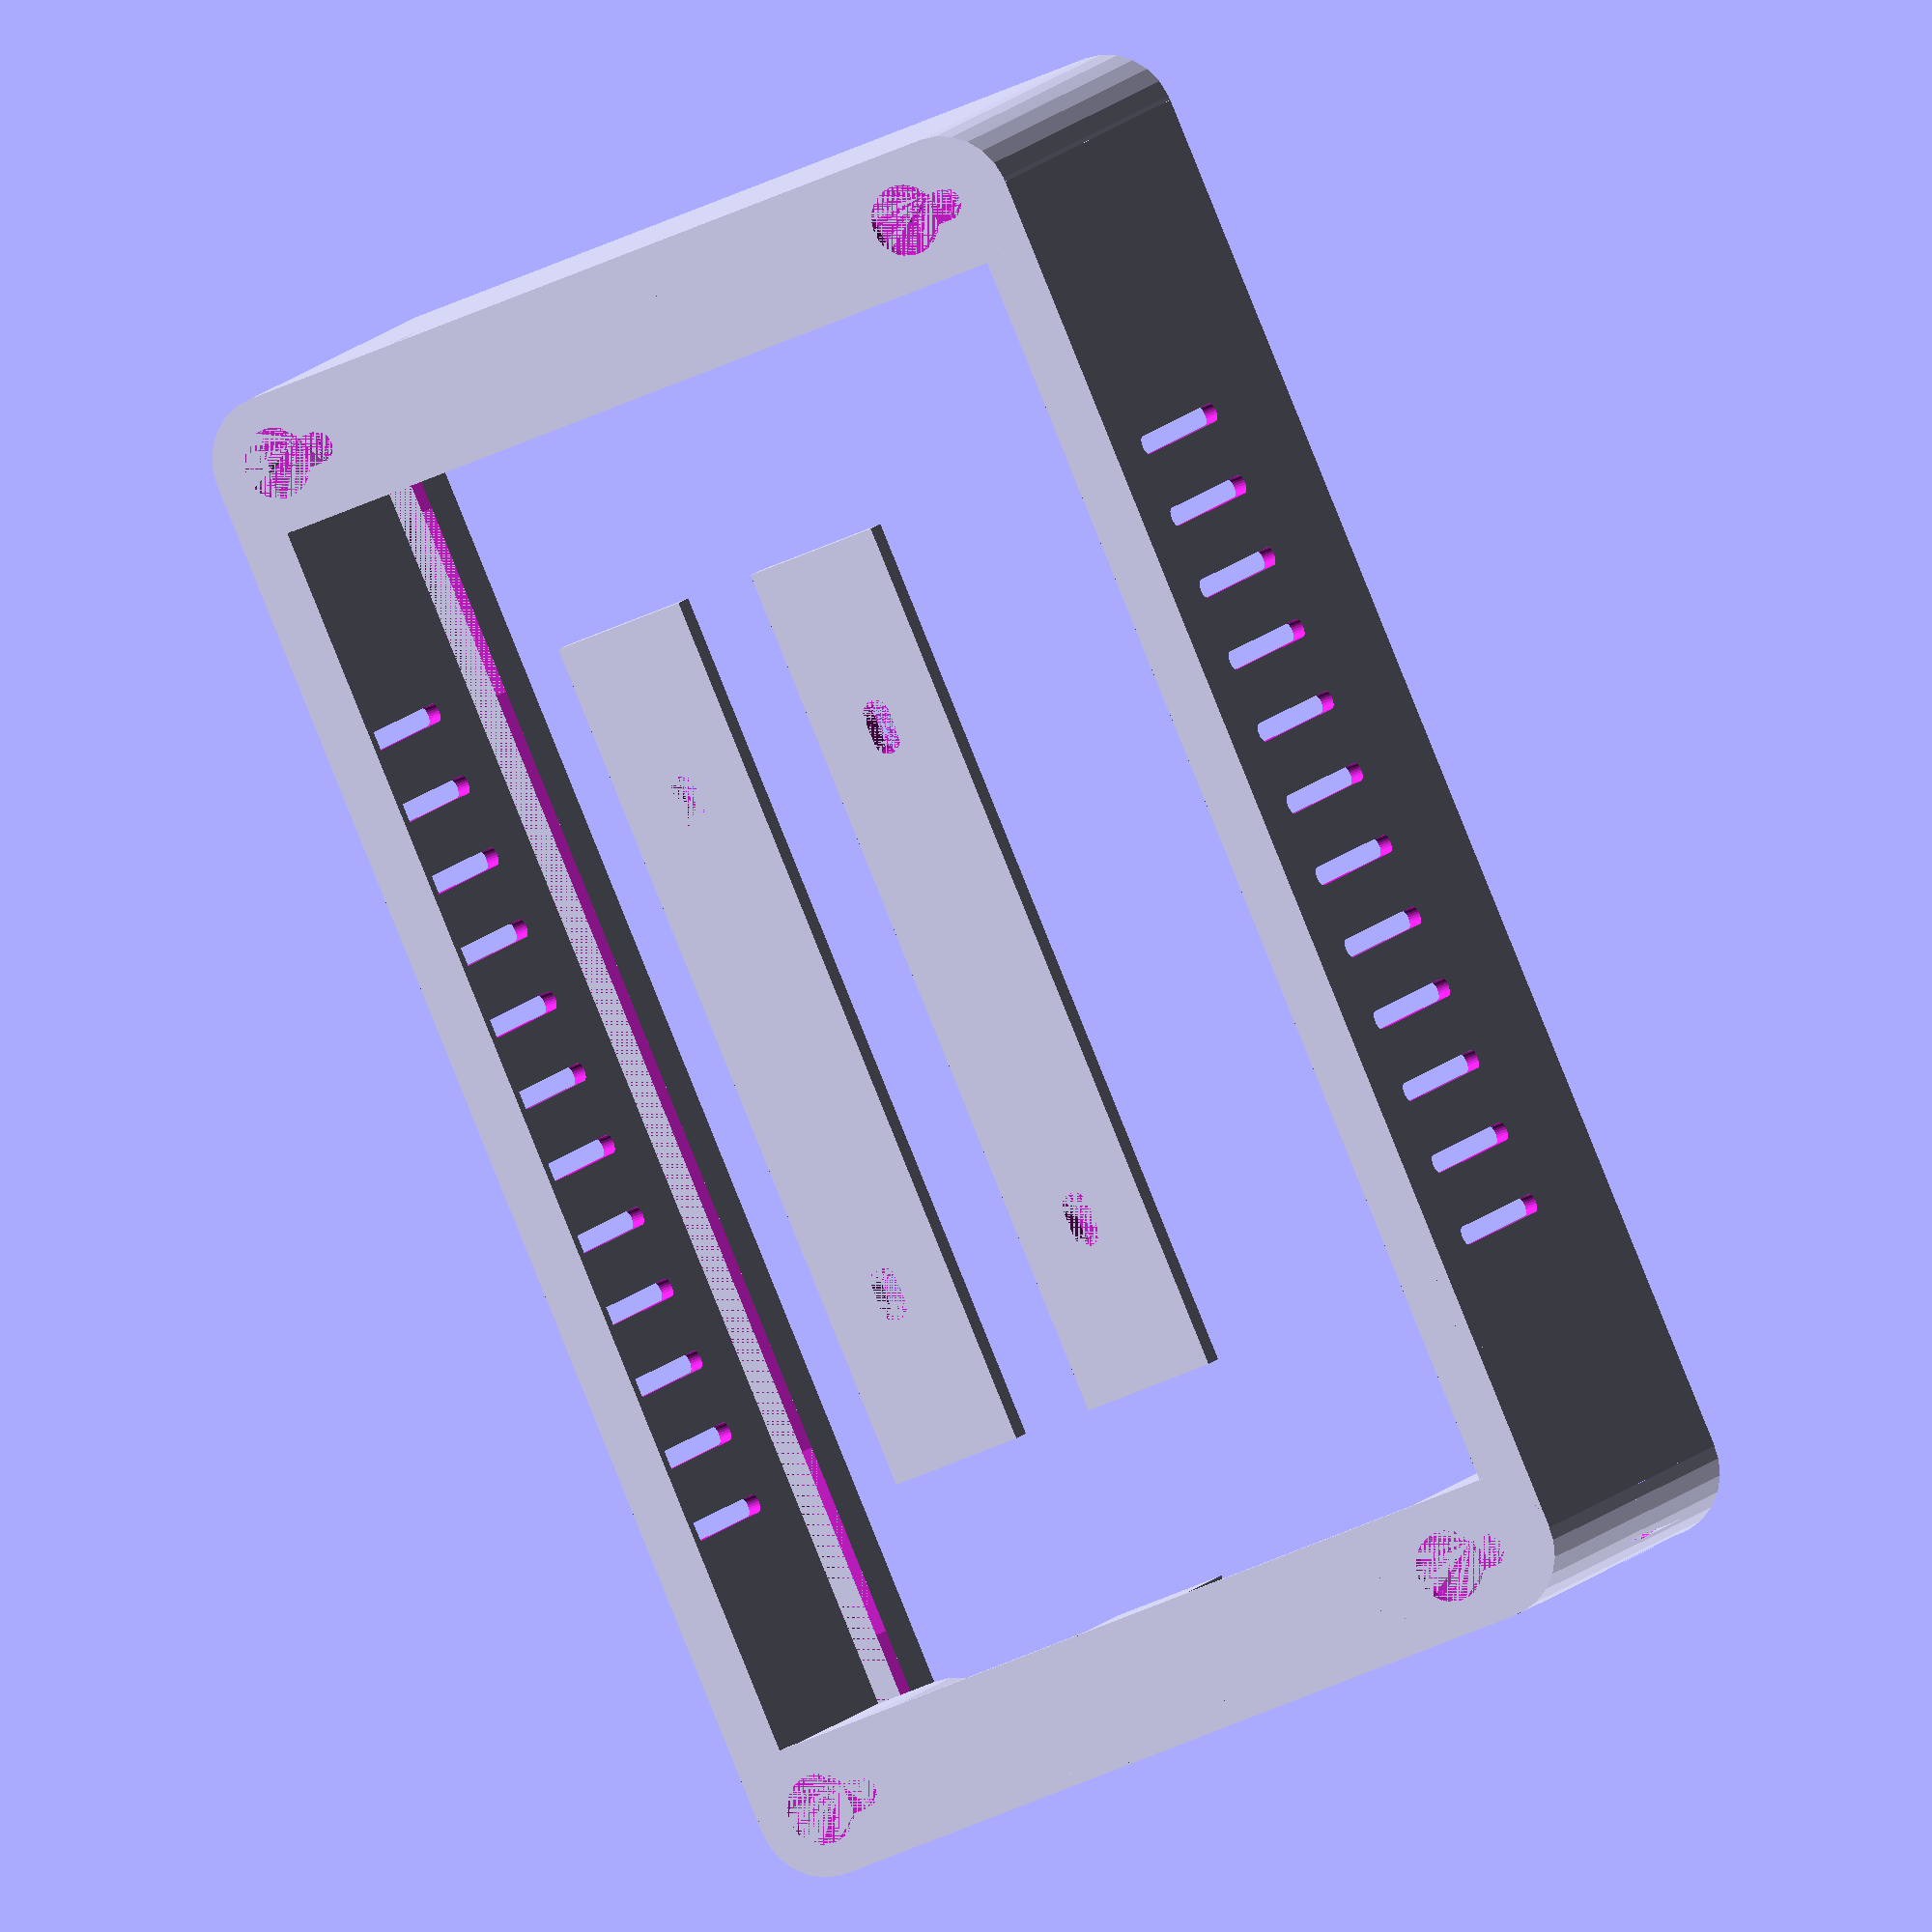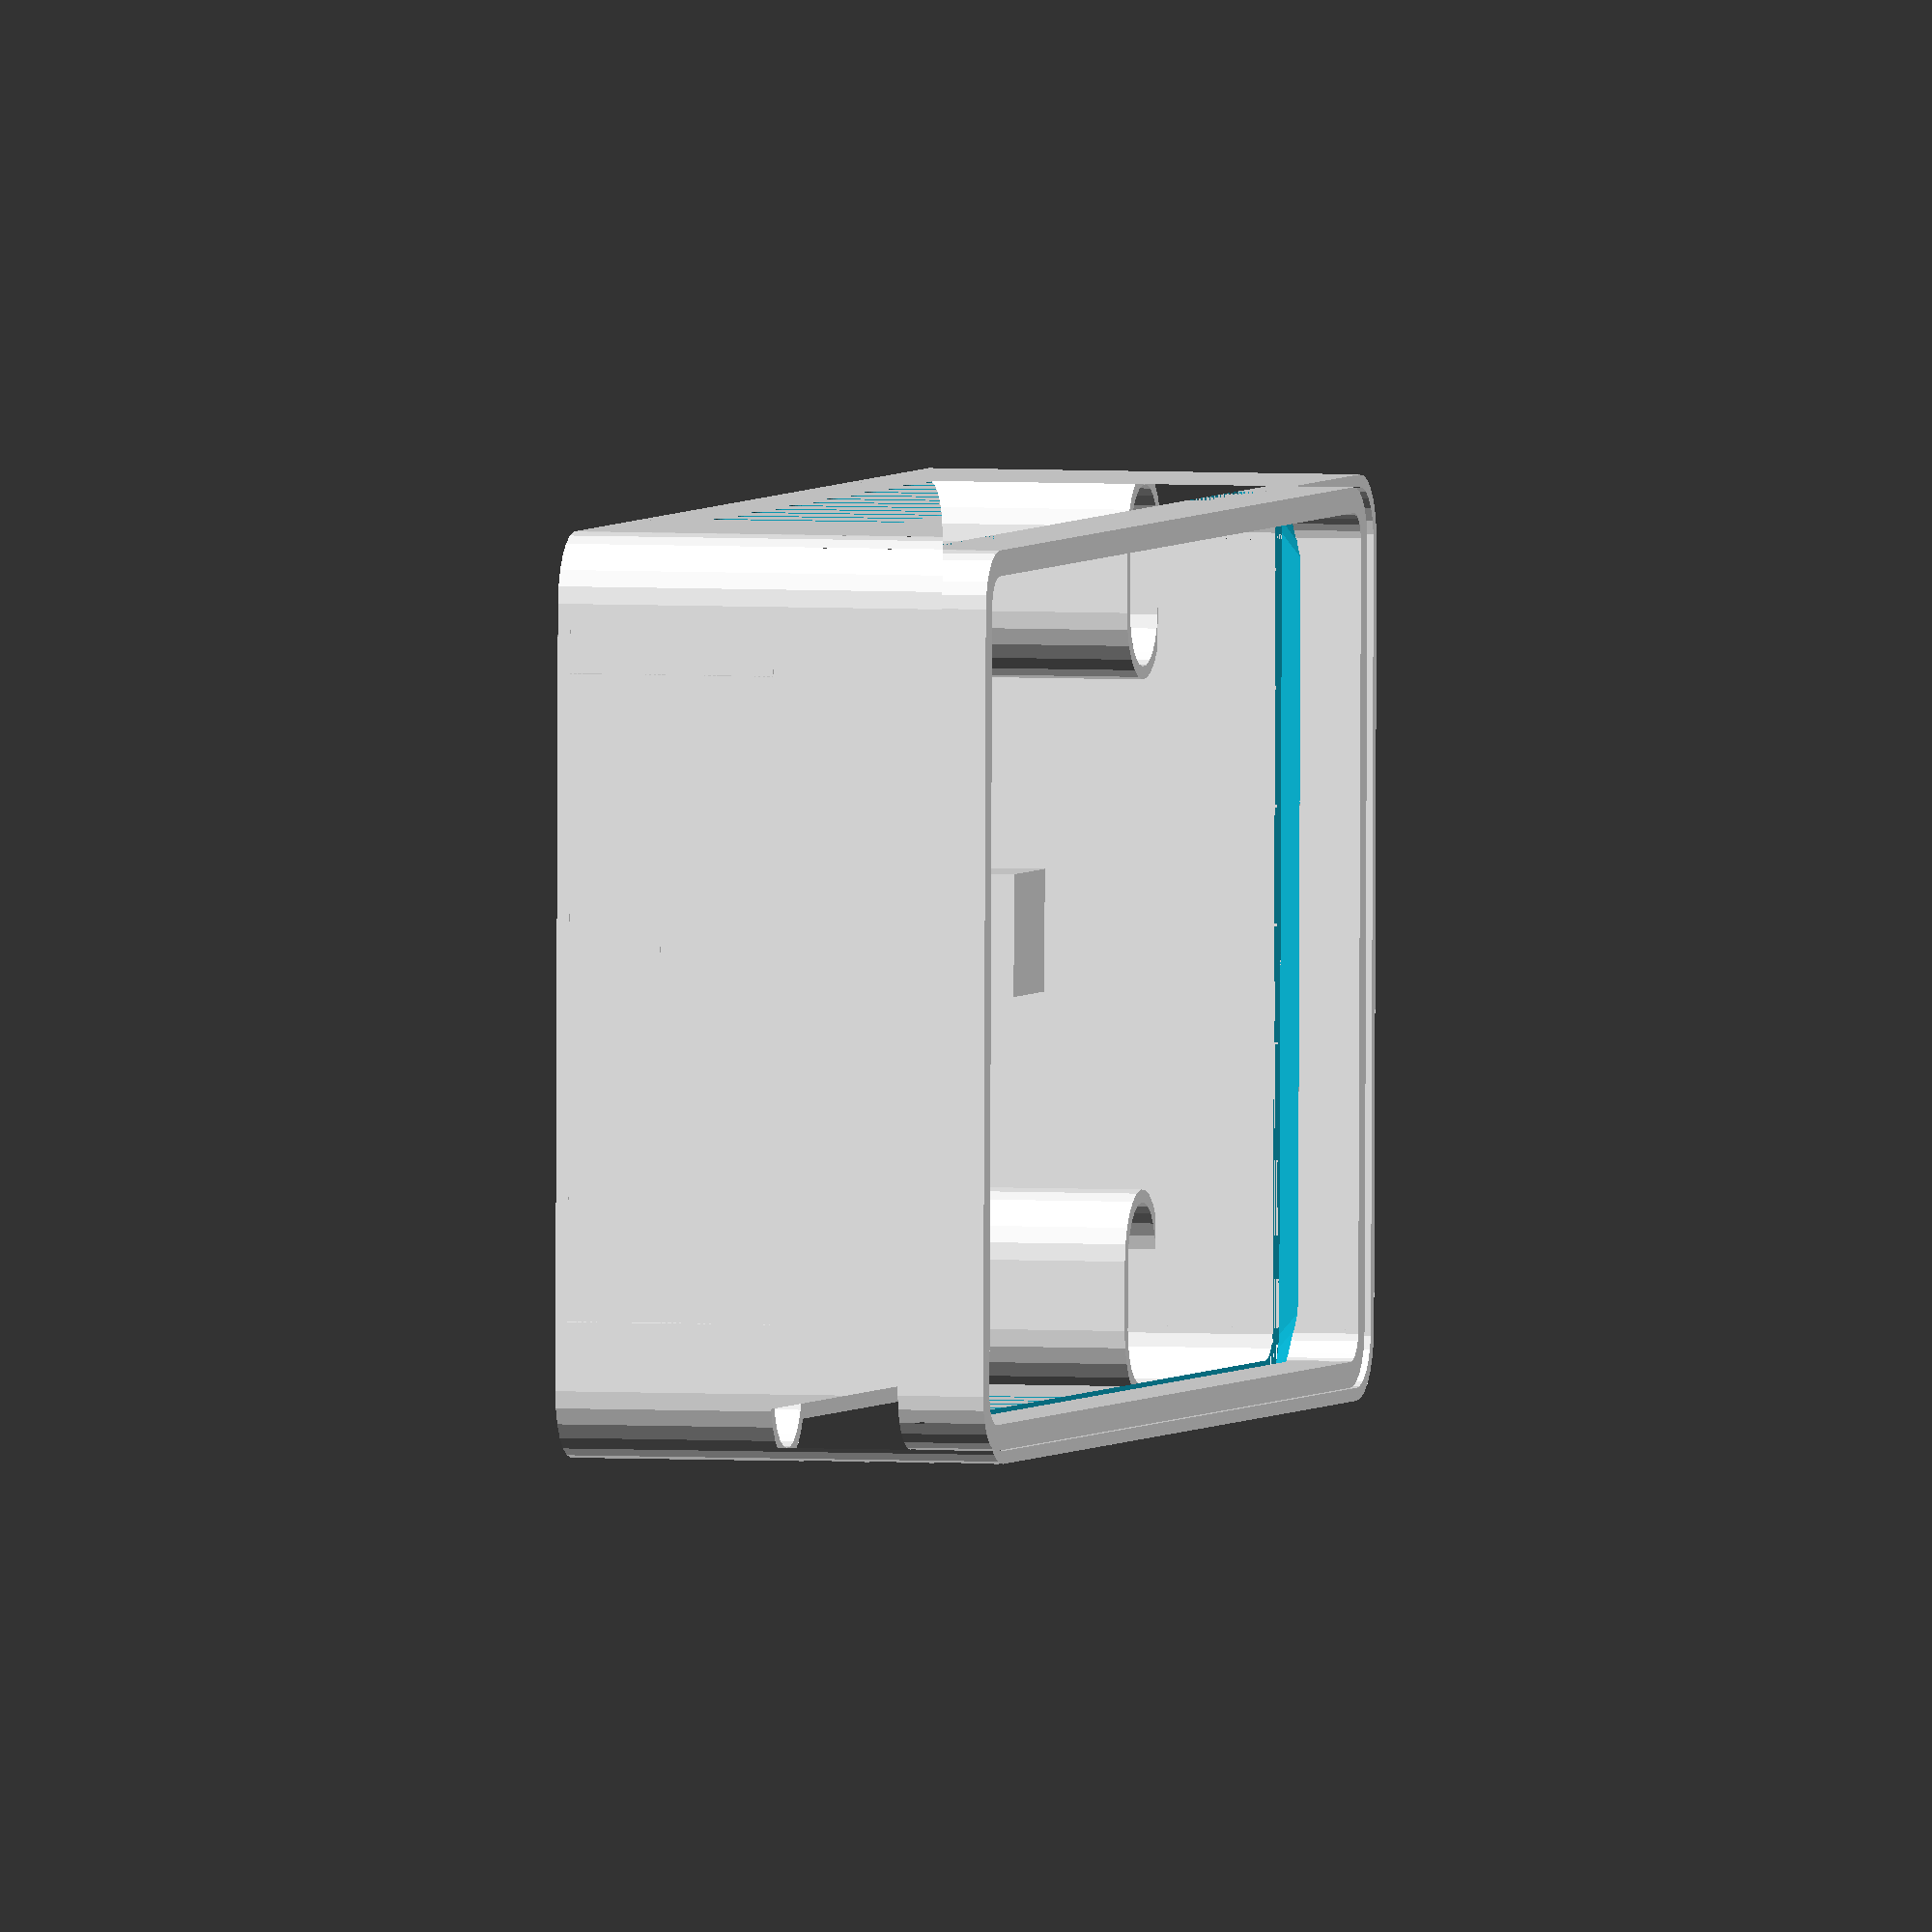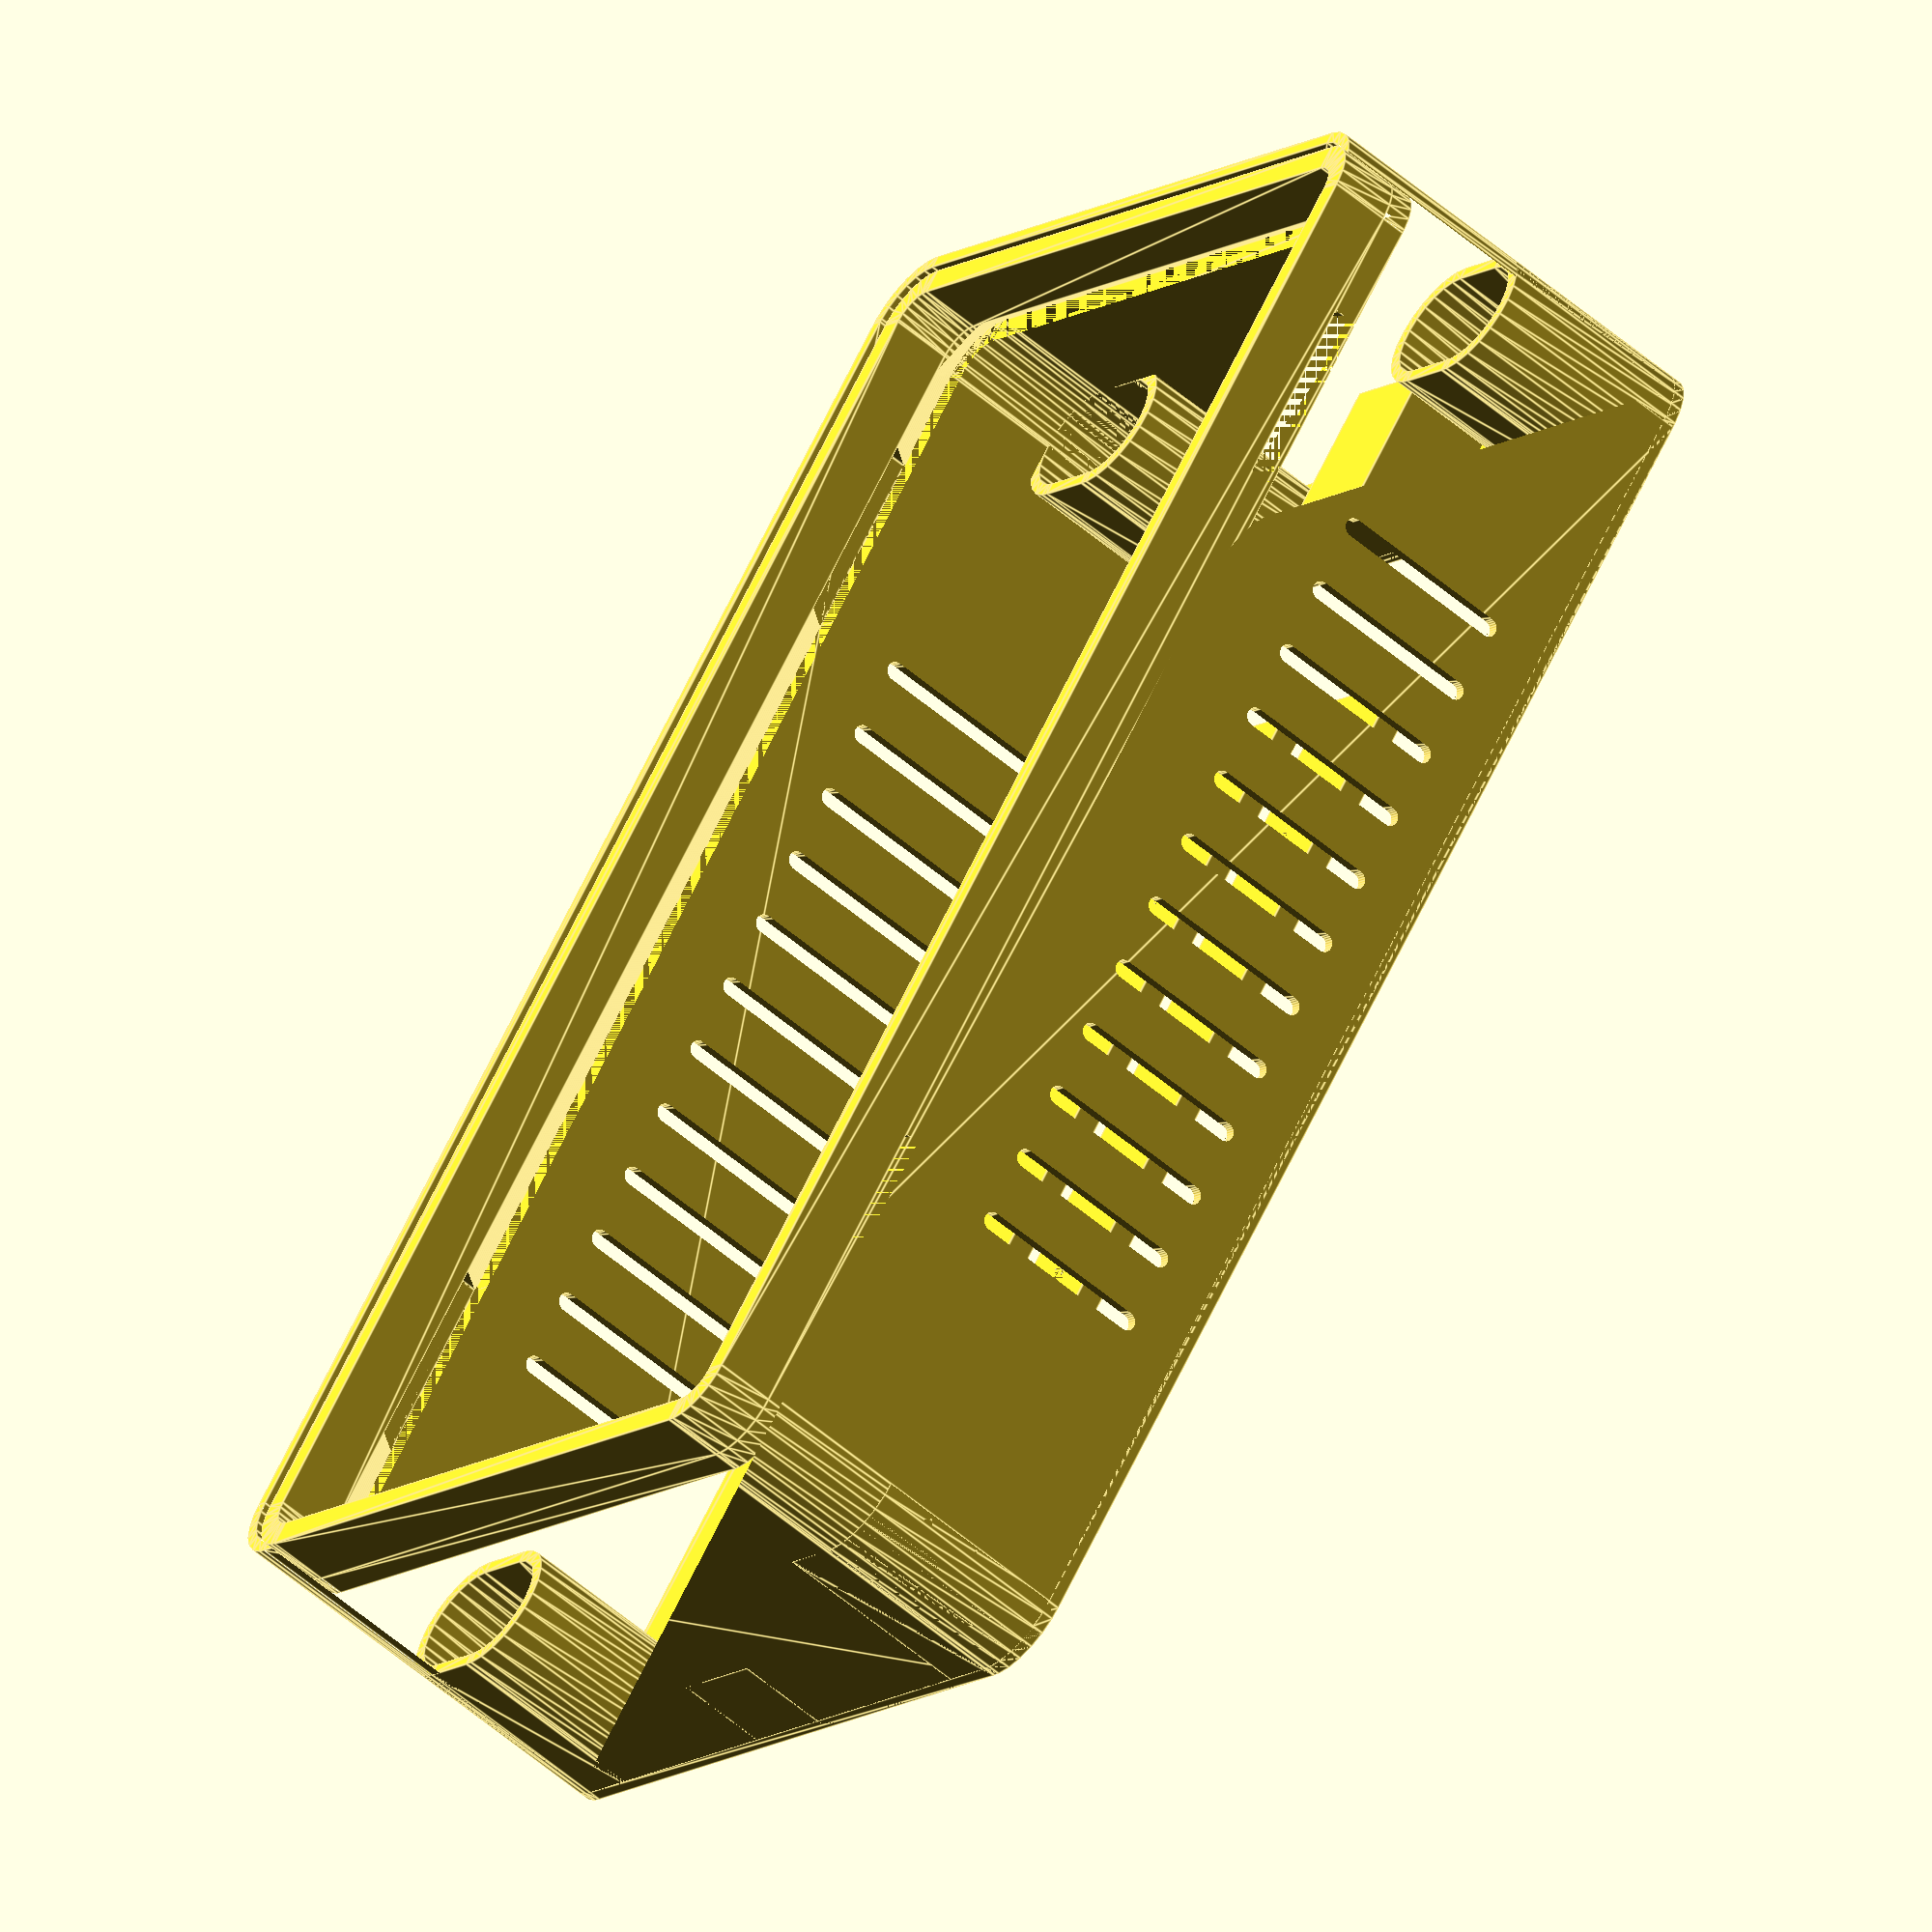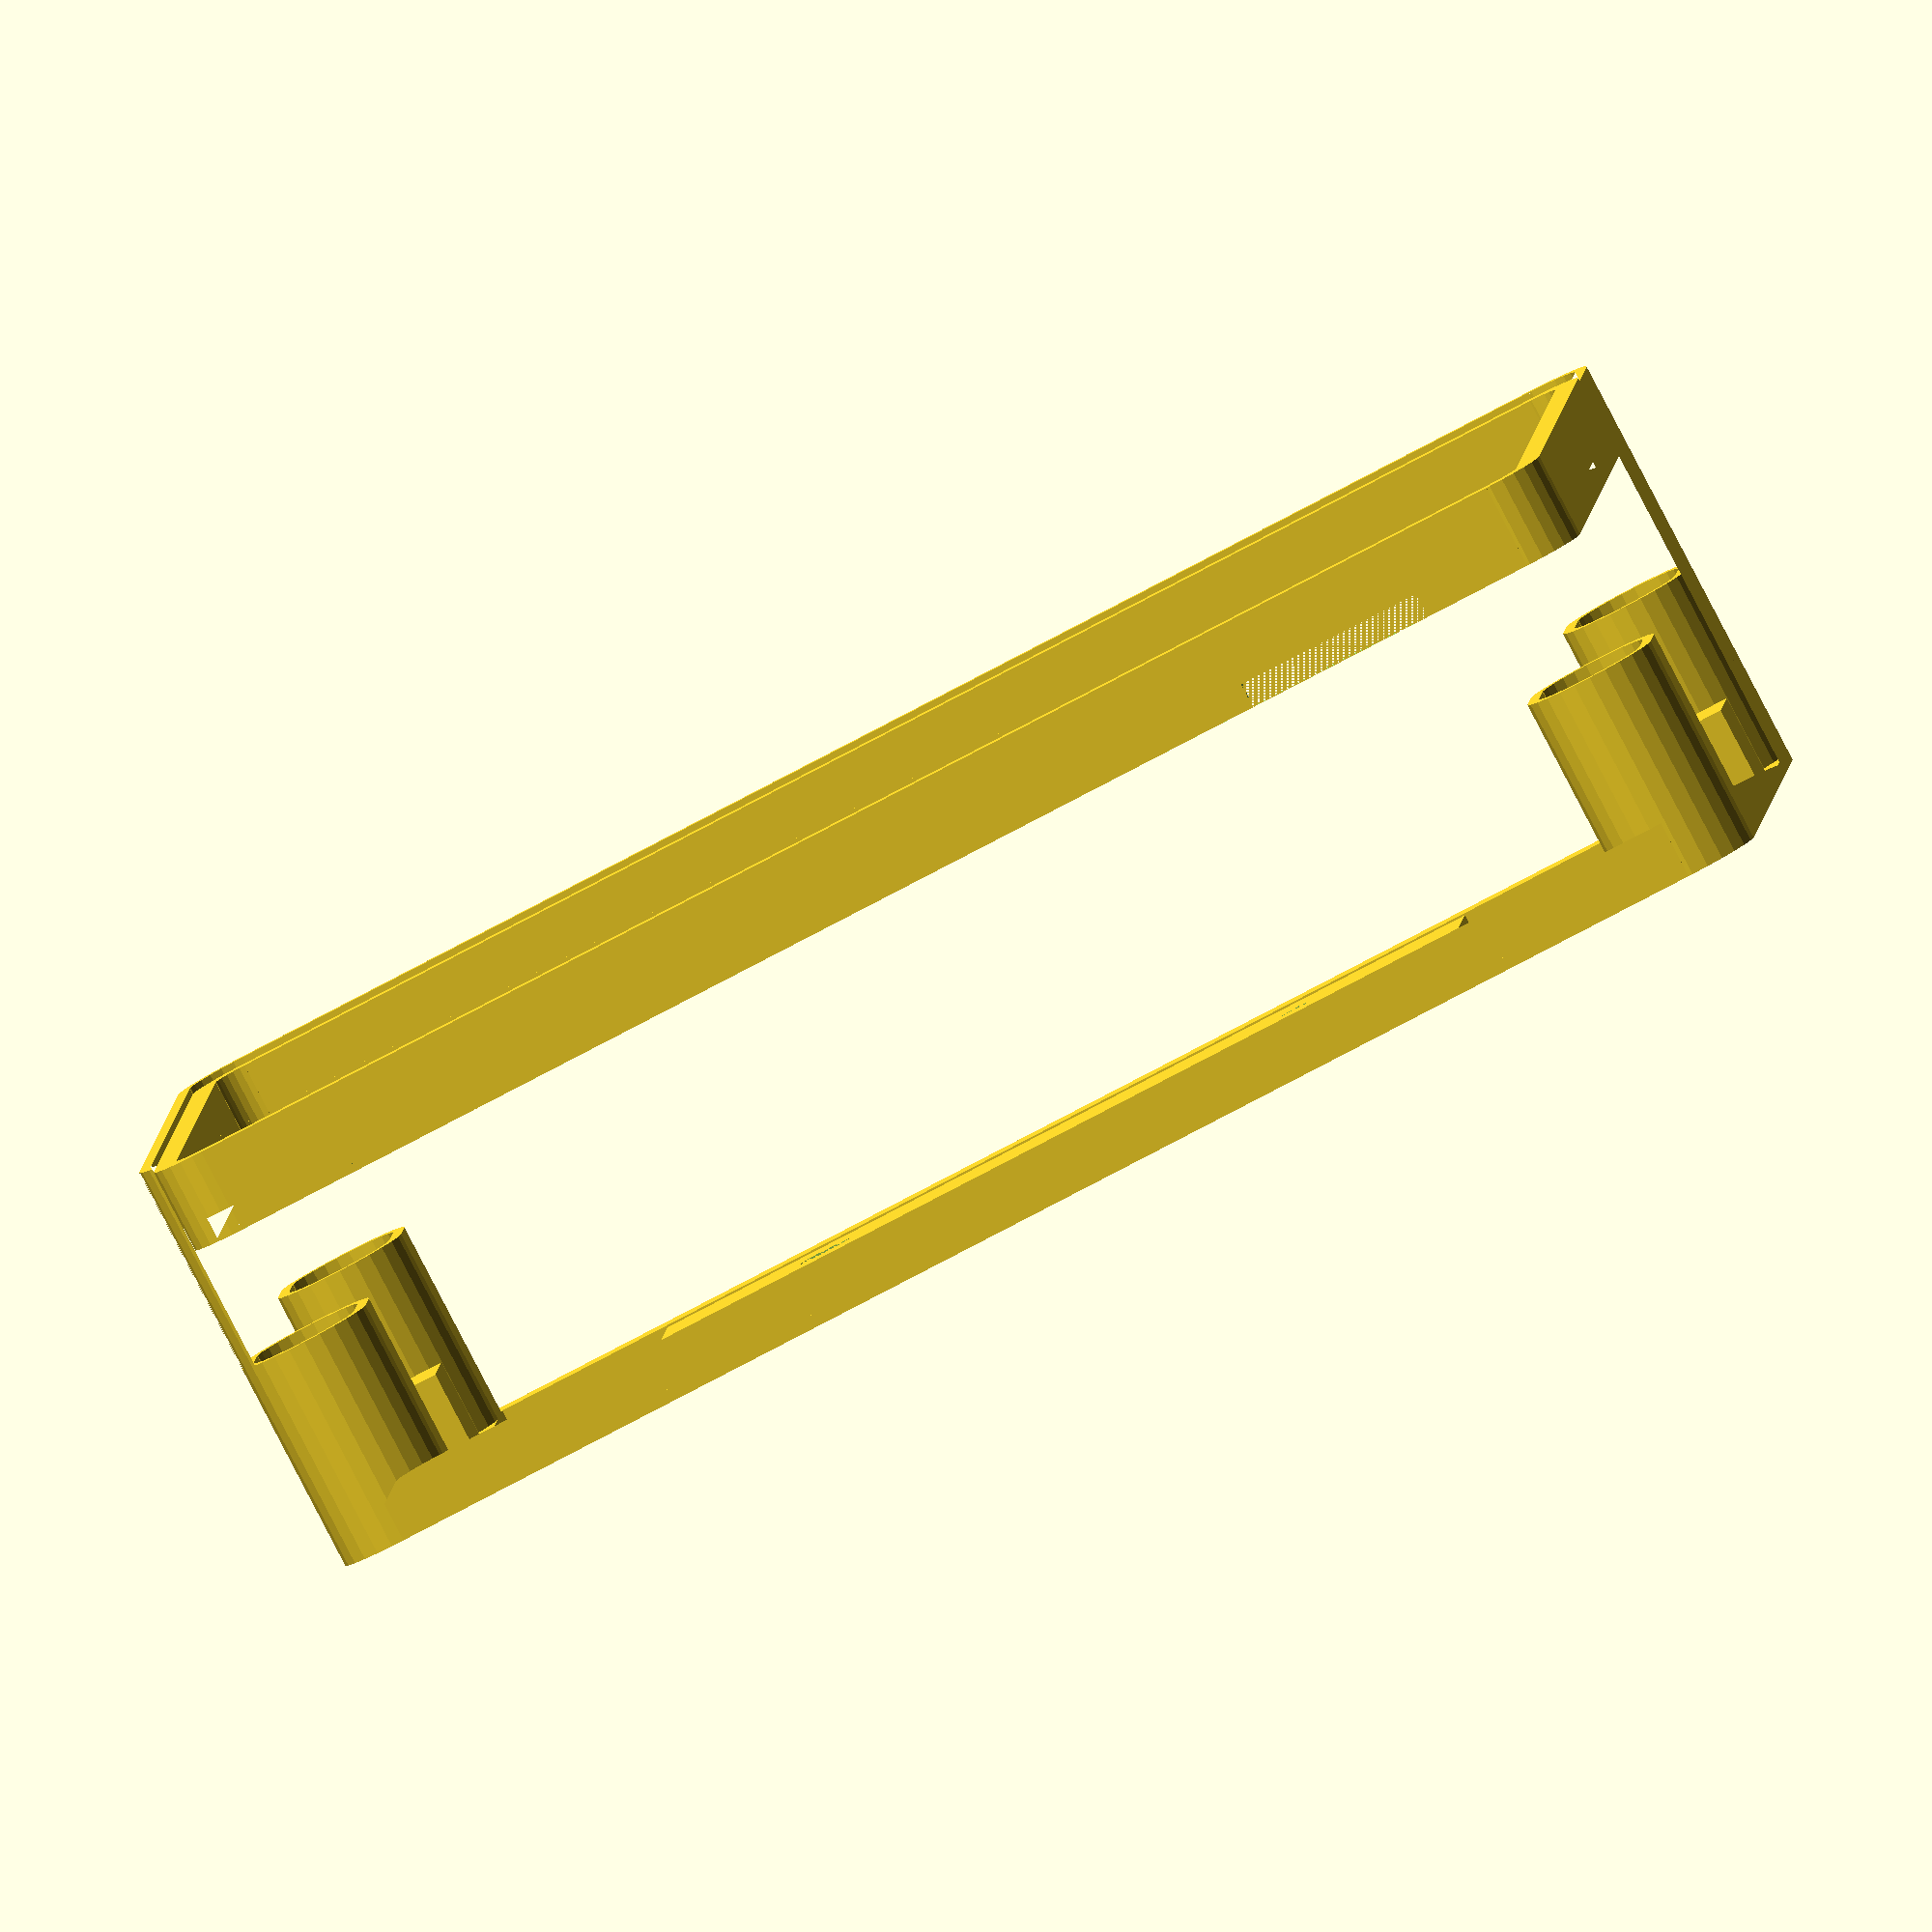
<openscad>
//Version 7
th=1.6;                 //Thickness of case walls
lth=0.2;                //Layer thickness
w=192.96+2.5*th;        //Width of case (x dim)
b=110.76+2.5*th;        //Breadth of case (y dim)
h=55;                   //Height of case (z dim)
r=7;                    //Radius of screen corners
hd1=4;                  //Mount key hole diameter 1
hd2=9;                  //Mount key hole diameter 2
hw=2*(r+th);            //Mount plate width
hdist=6;                //Mount key hole distance
seth=0.8;               //Screen edge thickness 
smth=8.5;               //Screen thickness at mounts
smhd=3.5;               //Screen mount hole diameter
smw=3*smhd;             //Screen mount plate width
smdx=125.46;            //Distance between screen mount holes in x direction
smdy=65.8;              //Distance between screen mount holes in y direction
smoffx=1.05;            //Screen mount holes offset from center in x direction
smoffy=0.5;             //Screen mount holes offset from center in y direction
grille_width=1.5*th;    //Width of each ventilation grille
grille_dist=6*th;       //Distance between ventilation grilles
grille_count=12;        //Number of ventilation grilles
print_case = true;      //Should the case be printed or not
print_smplates = true;  //Should the screen mount be printed or not
cable_hole_height = 10; //
cable_hole_width=12;    //

$fn=25;
//returns a vector of the center of the circle at each corner 
//of a rounded square in the x-y plane
function corner_vectors(width, breadth, radius = 0) = 
    [
        [radius-width/2,radius-breadth/2,0],
        [width/2-radius,radius-breadth/2,0],
        [radius-width/2,breadth/2-radius,0],
        [width/2-radius,breadth/2-radius,0]];

module rounded_square(width,breadth,radius) {
    union() {
        square(size=[width-2*radius,breadth],center=true);
        square(size=[width,breadth-2*radius],center=true);
        
        for(cv = corner_vectors(width,breadth,radius)) {
            translate(v=cv) {
                circle(r=radius);
            }
        }
    }
}

module rounded_box_sides(width,breadth,radius,height,thickness) {
    linear_extrude(height=height) {
        difference() {
            rounded_square(width,breadth,radius);
            rounded_square(width-2*thickness,breadth-2*thickness,radius-thickness);
        }
    }
}

module key_hole(d1,d2,dist) {
    circle(d=d1);
    translate(v=[0,-1*dist,0]) {
        circle(d=d2);
    }
    translate(v=[0,-0.5*dist,0]) {
        square(size=[d1,dist], center=true);
    }
}

module rounded_square_triag_ring(width,breadth,radius,height,thickness) {
    difference() {
        rounded_box_sides(width,breadth,radius,height,thickness);
        linear_extrude(height=height,scale=[1-2*thickness/width,1-2*thickness/breadth]) {
            rounded_square(width,breadth,radius);
        }
    }
}

if (print_case) {
    //Main box
    difference() {
        //Rounded sides
        union() {
            rounded_box_sides(w,b,r+th,h,th);
            for (i=[-1,1]) {
                translate([i*(w-hw)/2,0,cable_hole_height/2+th]) {
                    //Cable hole boxes
                    cube(size=[hw,cable_hole_width+2*th,cable_hole_height+2*th],center=true);
                    for (j=[-1,1]) {
                        translate([0,j*(b-1.5*hw)/2,-cable_hole_height/2-th]) {
                            rounded_box_sides(hw,1.5*hw,r+th,h/2,th);
                        }
                    }
                }
            }
        }
        //Ventilation grille
        translate (v=[-0.5*grille_dist*(grille_count-1),th-b/2,0]) {
            rotate(a = 90,v=[1,0,0]) {
                for (i = [0:grille_count-1]) {
                    translate (v=[i*grille_dist,4*grille_width,-b]) {
                        //Ventilation grille
                        linear_extrude(height=b+2*th, twist=0, center=false) {
                            union() {
                                circle(d=grille_width);
                                translate(v=[-0.5*grille_width,0,0]) {
                                    square(size=[grille_width,0.4*h]);
                                }
                                translate(v=[0,0.4*h,0]) {
                                    circle(d=grille_width);
                                }
                            }
                        }
                    }
                }
            }
        }
        //Cable holes
        for (i=[-1,1]) {
            translate([i*(w-hw)/2,0,cable_hole_height/2+th]) {
                cube(size=[hw-th,cable_hole_width,cable_hole_height], center=true);
            }
        }
    }

    //Wall mount plates
    difference() {
        linear_extrude(height=th) {
            difference() {
                rounded_square(w,b,r+th);
                square(size=[w-2*hw,b-8*th],center=true);
            }
        }
        translate(v=[0,hdist/2,0]) {
            linear_extrude(height=th) {
                for (cv = corner_vectors(w,b-hdist,r+th)) {
                    translate(v=cv) {
                        key_hole(hd1,hd2,hdist);
                    }
                }
            }
        }
    }

    //Screen mount support rims
    translate(v=[0,0,h-smth]) {
        rounded_box_sides(w-2*th,b-2*th,r,smth-seth,2*th);
        translate(v=[0,0,-2*th]) {
            difference() {
                rounded_square_triag_ring(w-2*th,b-2*th,r,2*th,2*th);
                for (i=[-1,1]) {
                    translate(v=[i*smdx*0.5+smoffx,0,th]) {
                        cube([7*smhd,b-2*th,2*th], true);
                    }
                }
            }
        }
    }
    
}

if (print_smplates) {
    //Screen mount plates
    rotate(90) {
        for (i=[-1,1]) {
            translate([i*4*smhd,0,th]) {
                difference() {
                    cube([5*smhd,b-2*th,2*th], true);
                    for (i=[-1,1]) {
                        translate([0,i*smdy/2+smoffy,0]) {
                            for (j=[-1,1]) {
                                translate([0,j*smhd/2,0]) {
                                    cylinder(d=smhd,h=2*th,center=true);
                                }
                            }
                            cube([smhd,smhd,2*th],true);
                        }
                    }
                }
            }
        }
    }
}
</openscad>
<views>
elev=168.6 azim=113.8 roll=338.2 proj=o view=wireframe
elev=176.6 azim=0.8 roll=255.9 proj=o view=wireframe
elev=58.7 azim=310.2 roll=49.0 proj=o view=edges
elev=85.8 azim=3.2 roll=27.6 proj=o view=wireframe
</views>
